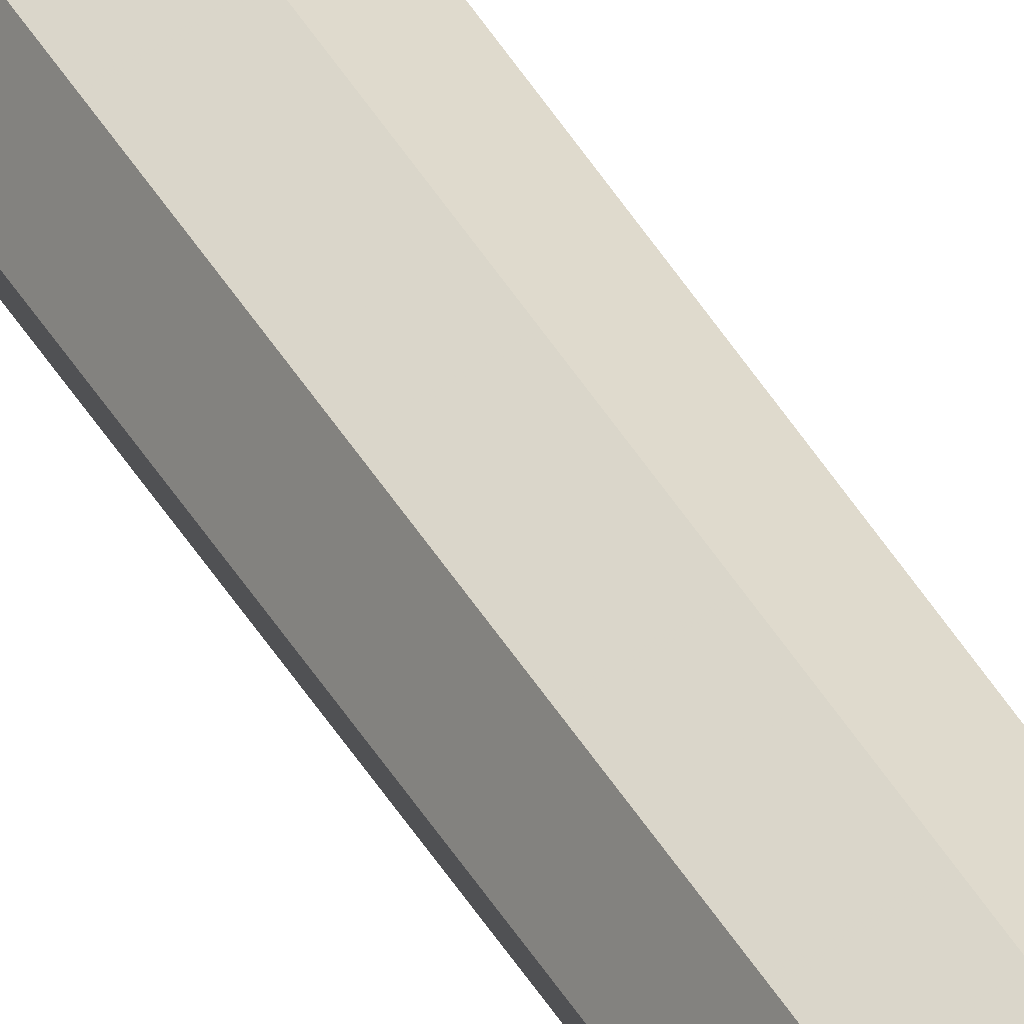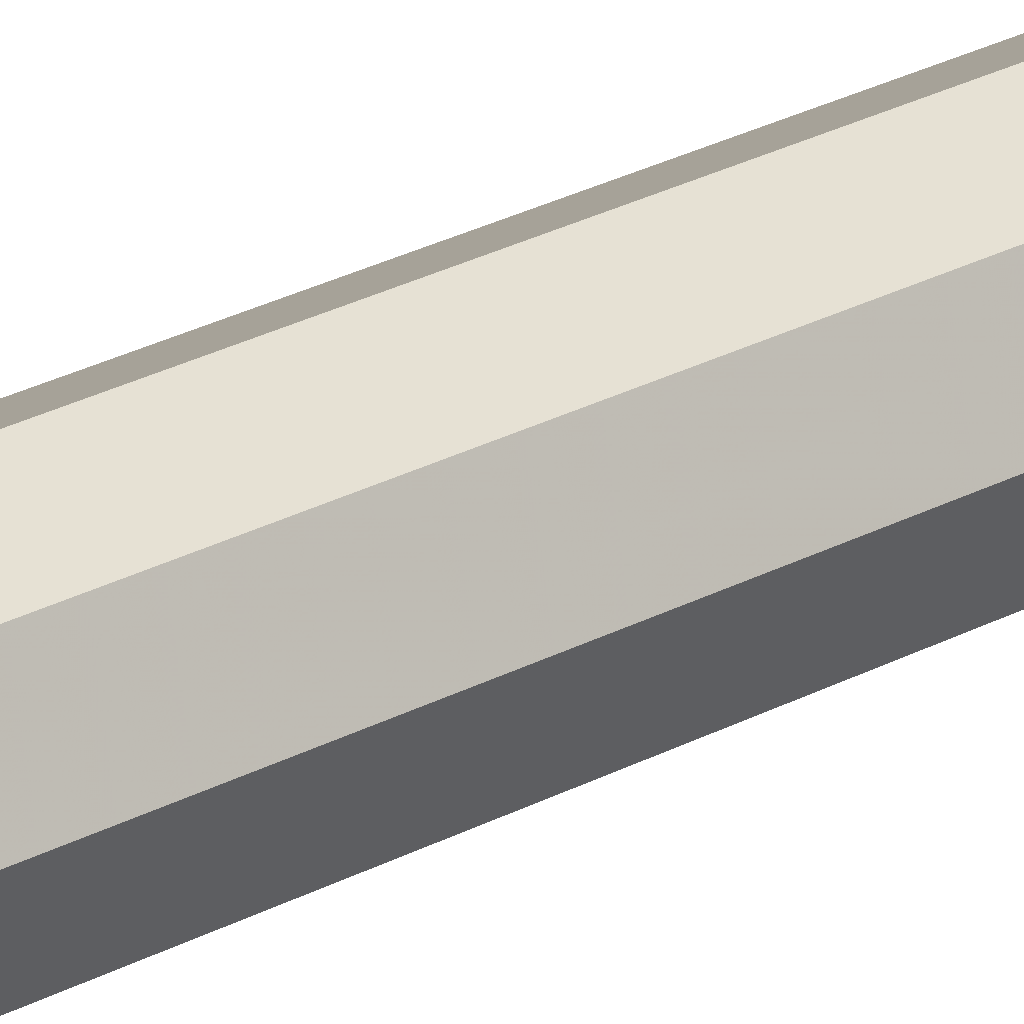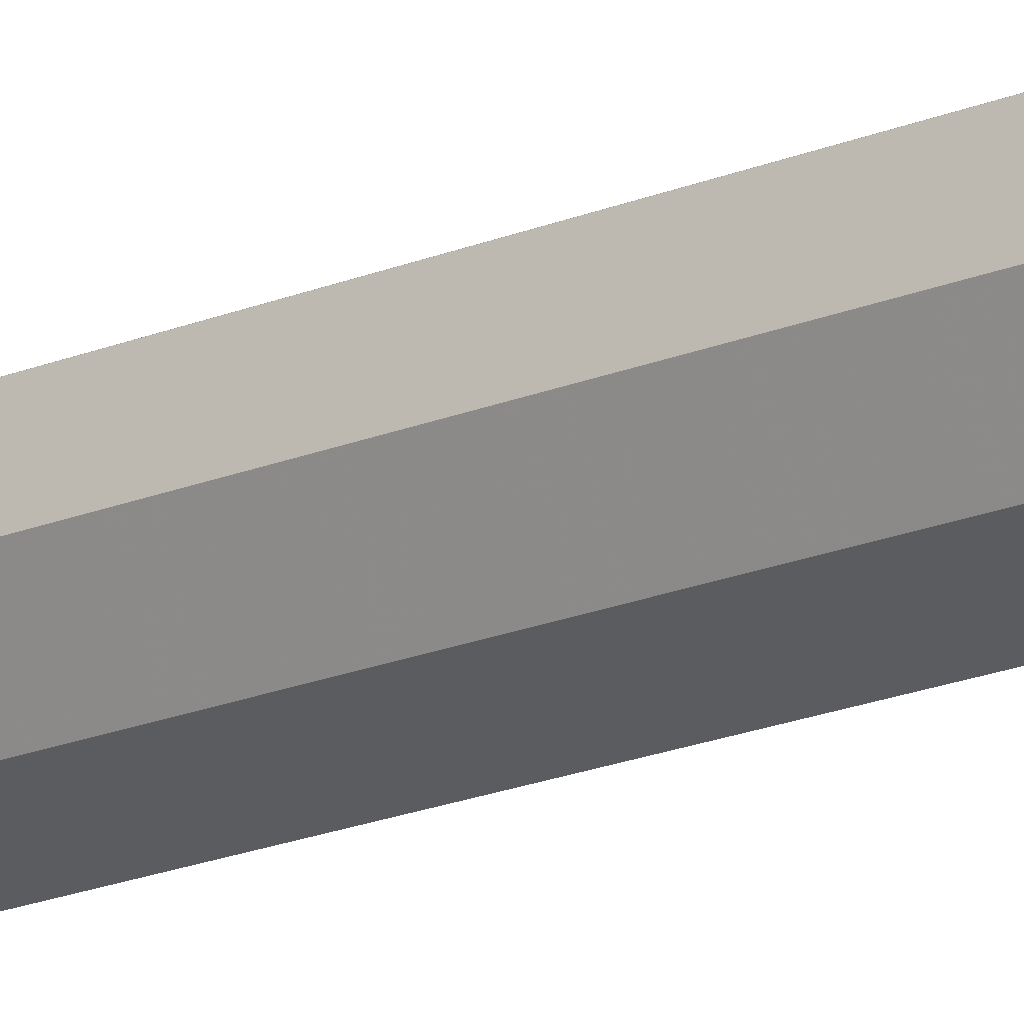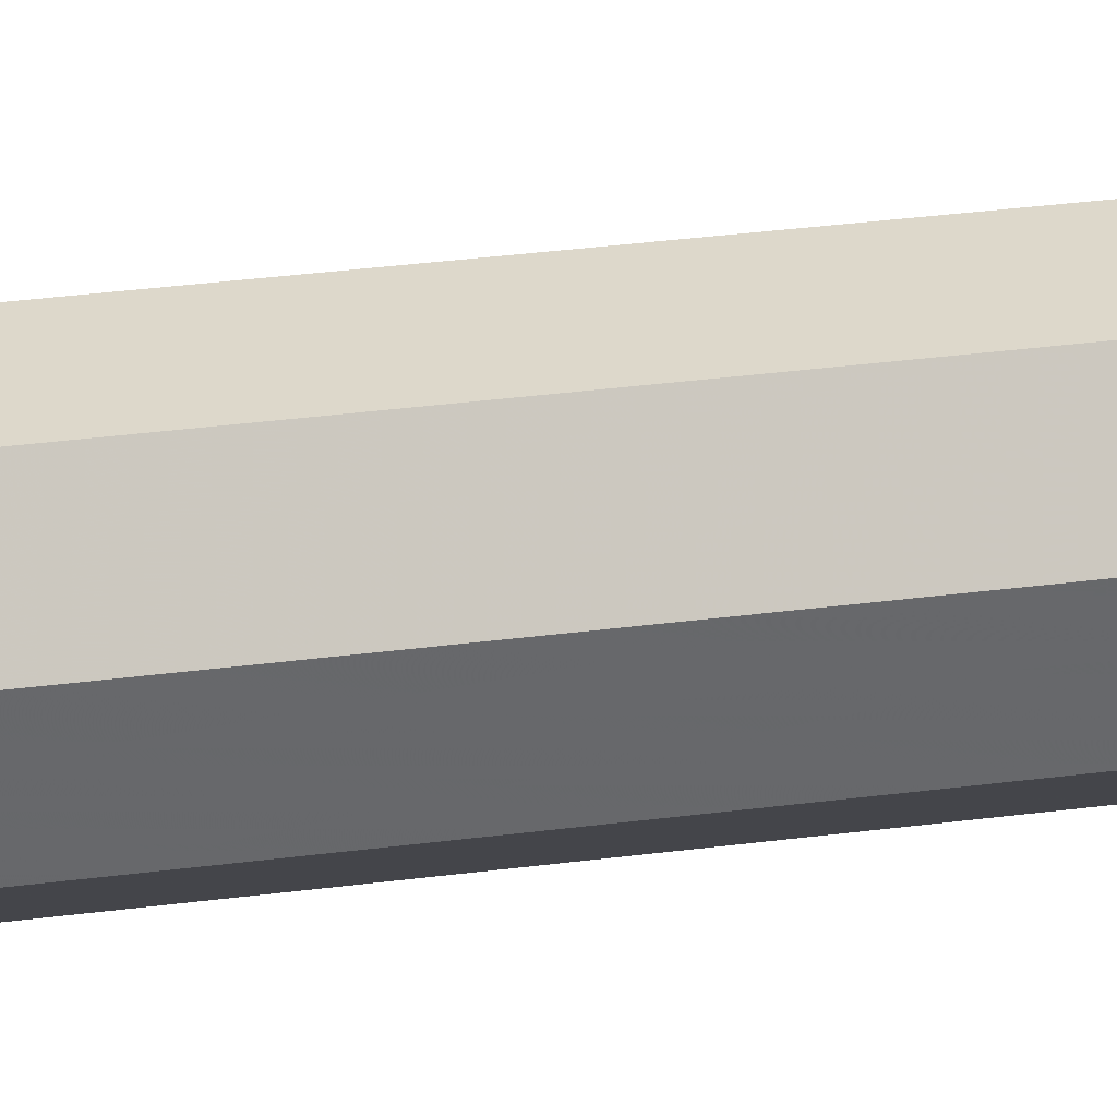
<metadata>
{"format":"obj","ext":"obj","renderer":"f3d","projection":"perspective","resolution":1024,"background":"white","views":[{"elev":40.8,"azim":153.2,"up":"+Z"},{"elev":23.3,"azim":46.4,"up":"+Z"},{"elev":-15.9,"azim":-46.6,"up":"+Z"},{"elev":-30.6,"azim":101.0,"up":"+Z"}]}
</metadata>
<code>
v 0.07095 4.951 0.008251
v 0.05013 4.951 -0.042
v 0.111 -0.004486 0.007535
v 0.07844 -0.004475 -0.07102
v -0.000123 4.951 -0.06282
v -0.000123 -0.004471 -0.1036
v -0.05038 4.951 -0.042
v -0.07868 -0.004475 -0.07102
v -0.07119 4.951 0.008251
v -0.1112 -0.004486 0.007535
v -0.05038 4.951 0.05851
v -0.07868 -0.004498 0.08609
v -0.000123 4.951 0.07932
v -0.000123 -0.004503 0.1186
v 0.05013 4.951 0.05851
v 0.07844 -0.004498 0.08609
v -0.000123 4.979 0.008255
f 3 2 1
f 3 4 2
f 4 5 2
f 4 6 5
f 6 7 5
f 6 8 7
f 8 9 7
f 8 10 9
f 10 11 9
f 10 12 11
f 12 13 11
f 12 14 13
f 14 15 13
f 14 16 15
f 16 1 15
f 16 3 1
f 17 1 2
f 17 2 5
f 17 5 7
f 17 7 9
f 17 9 11
f 17 11 13
f 17 13 15
f 17 15 1

</code>
